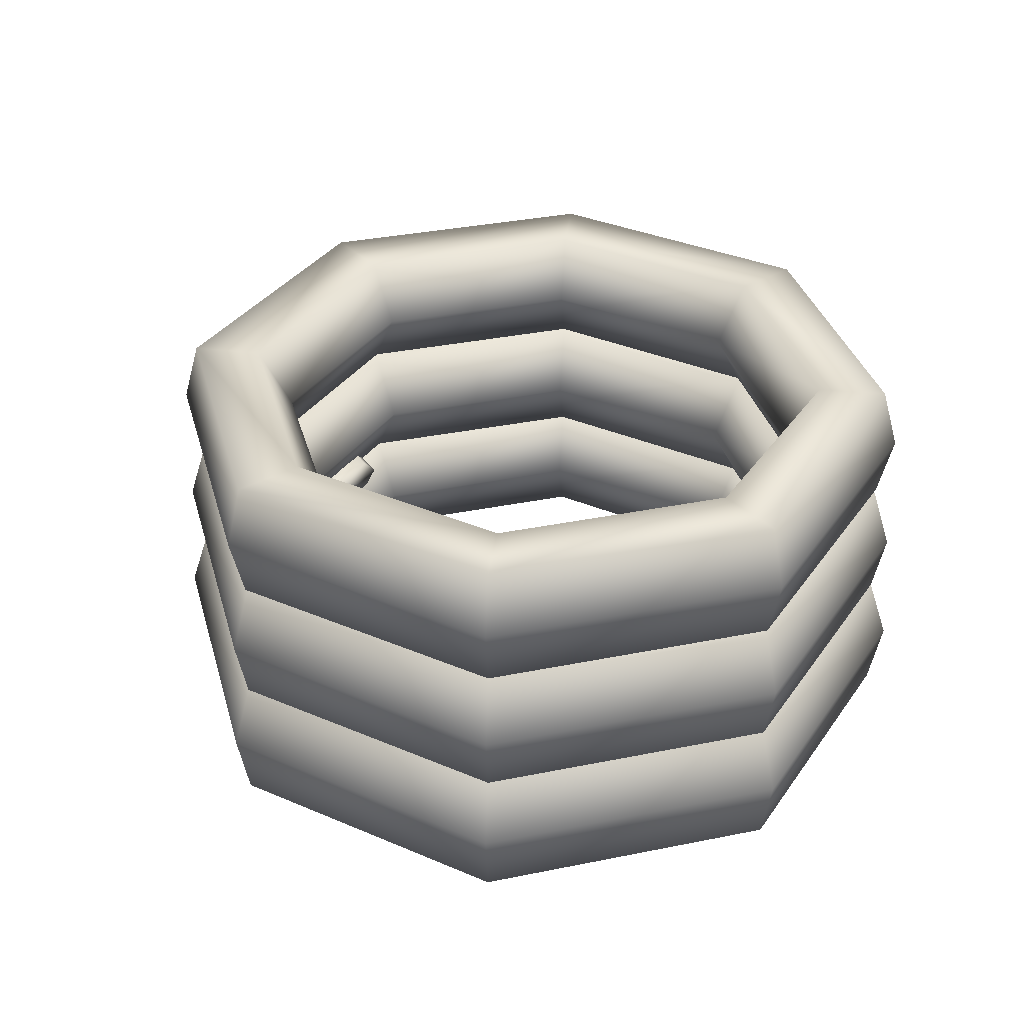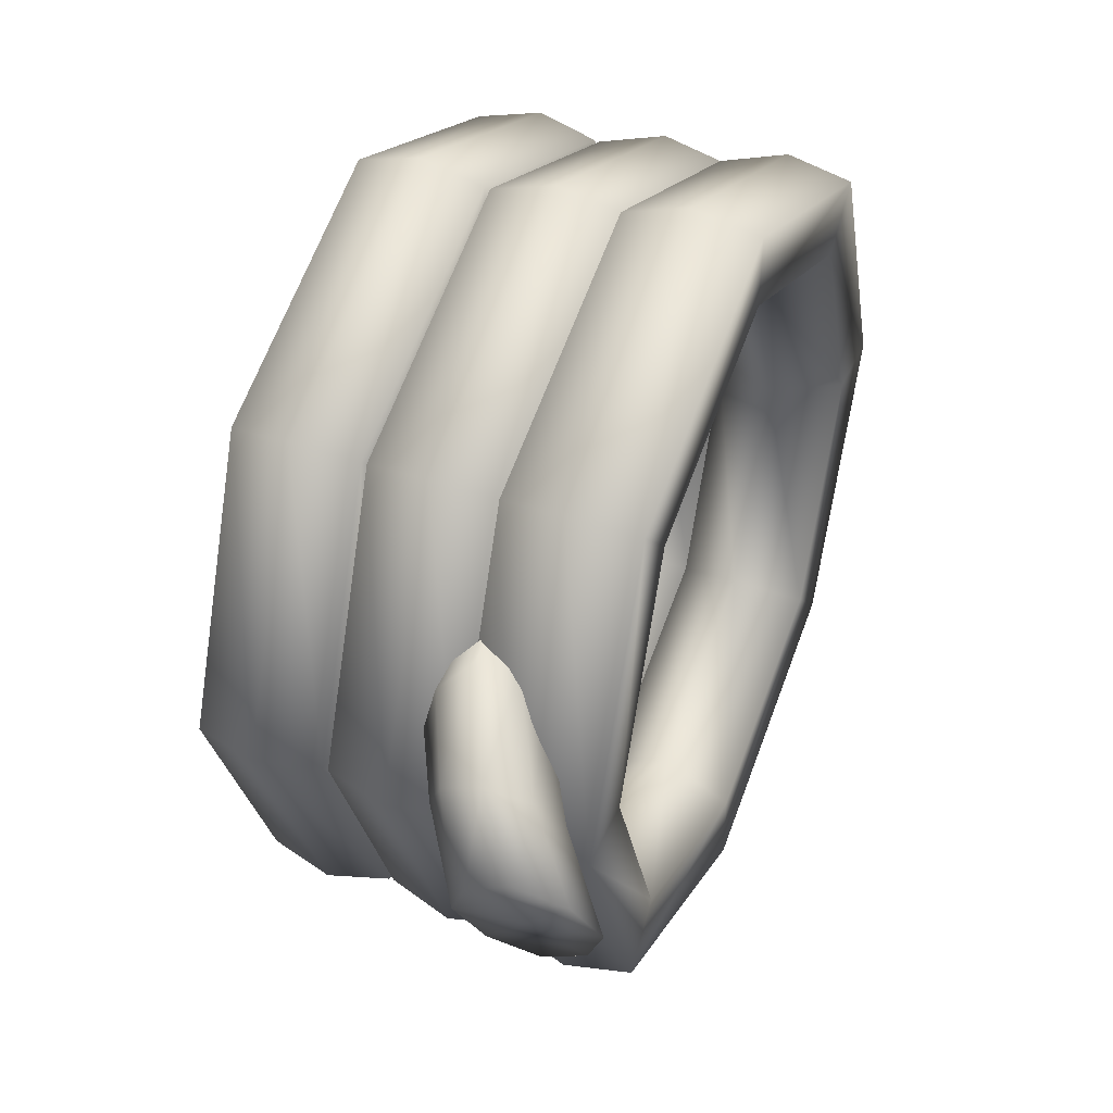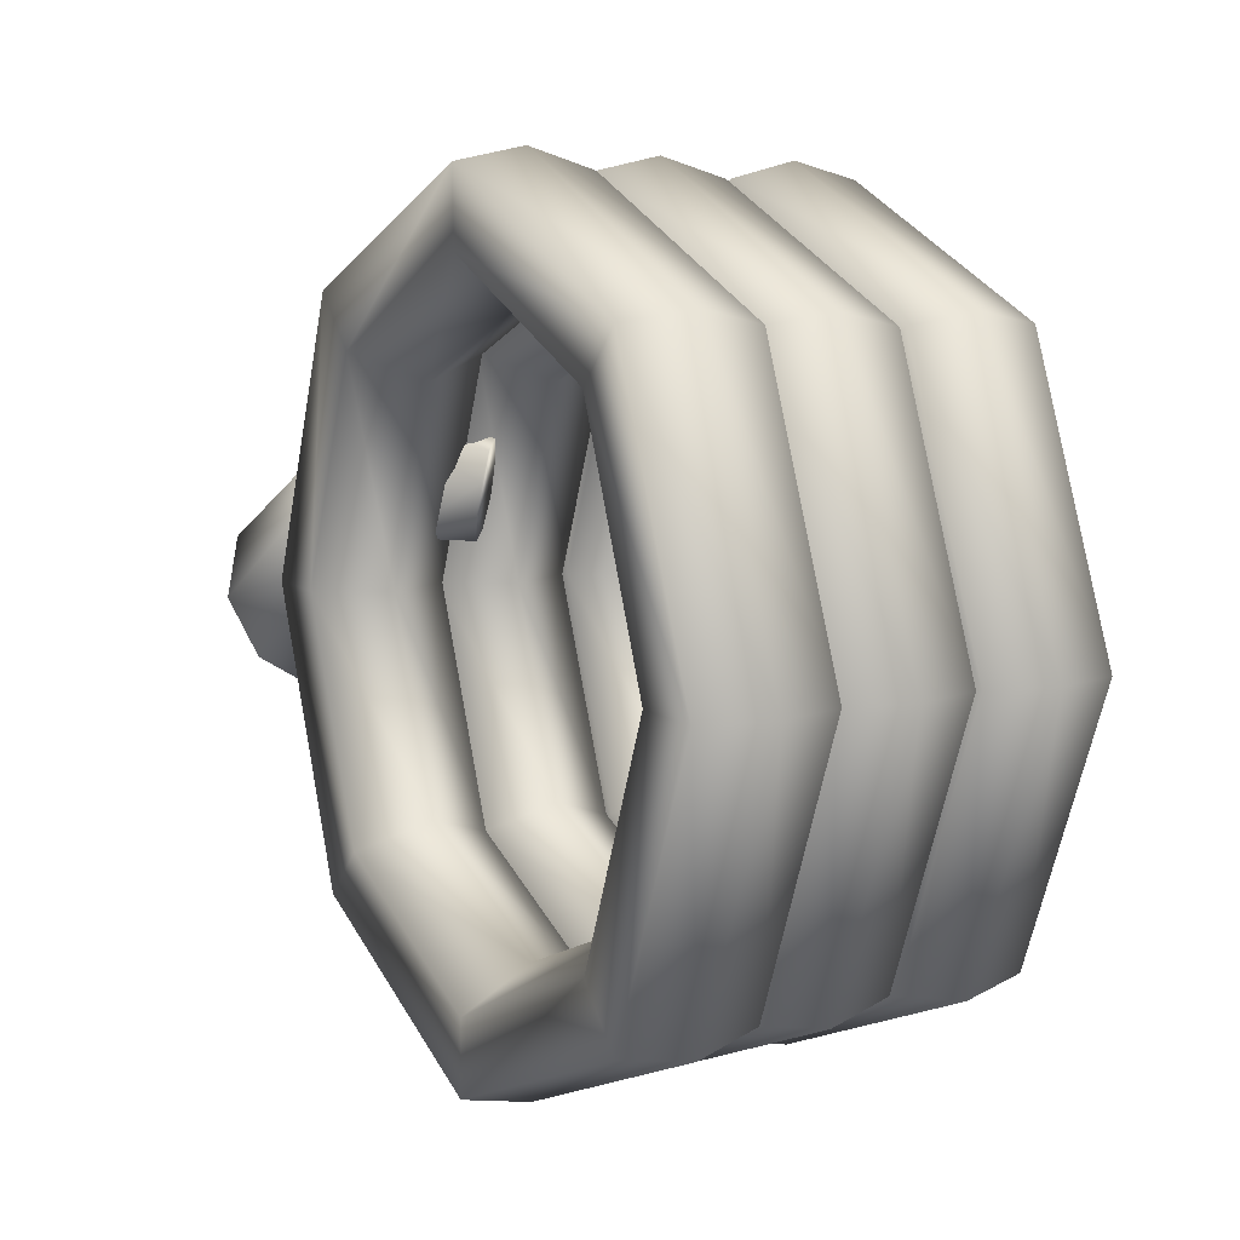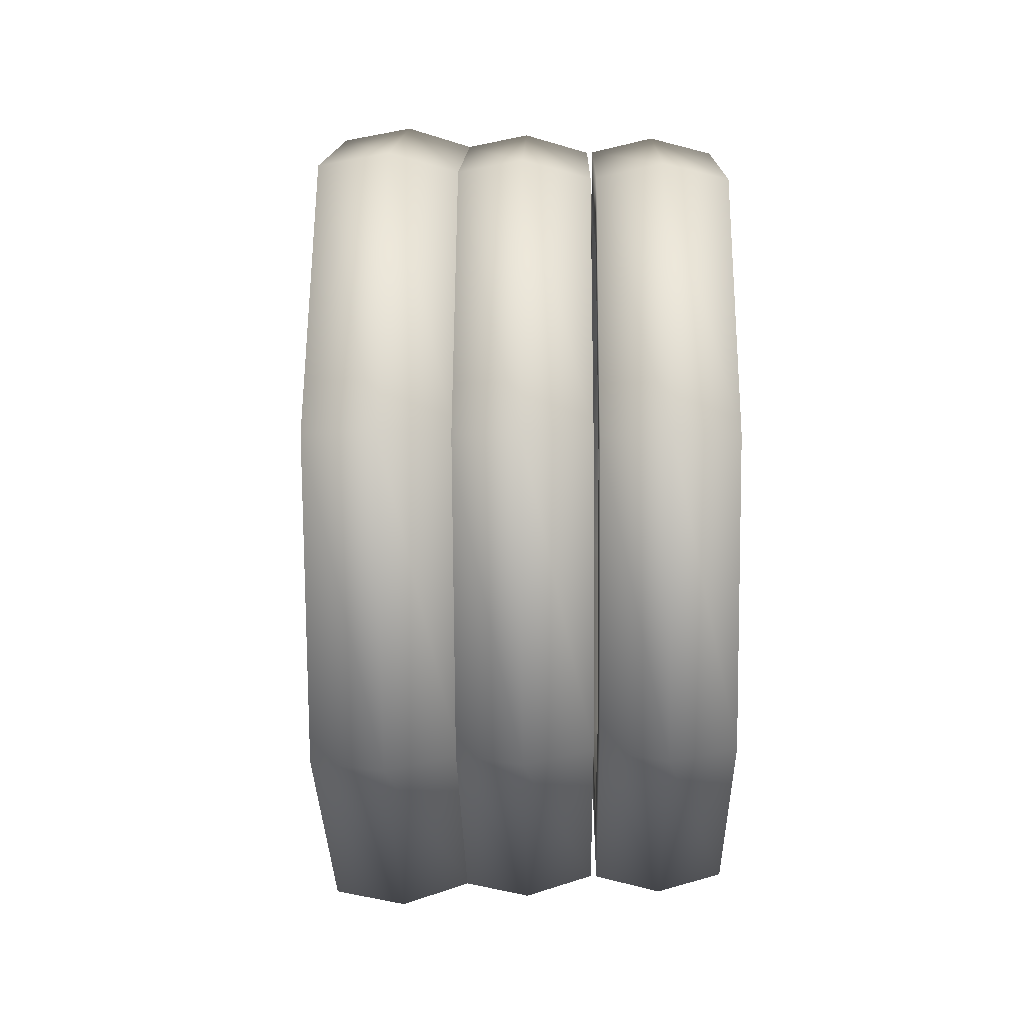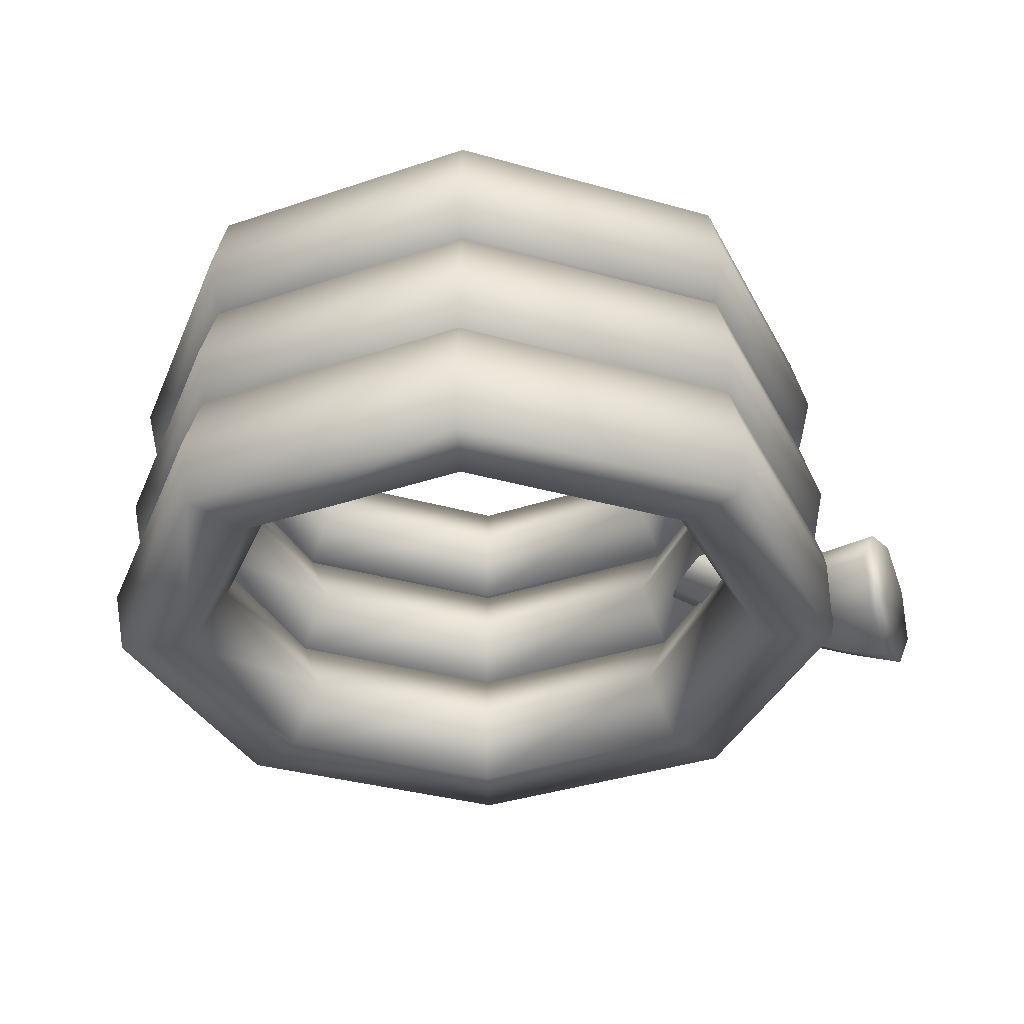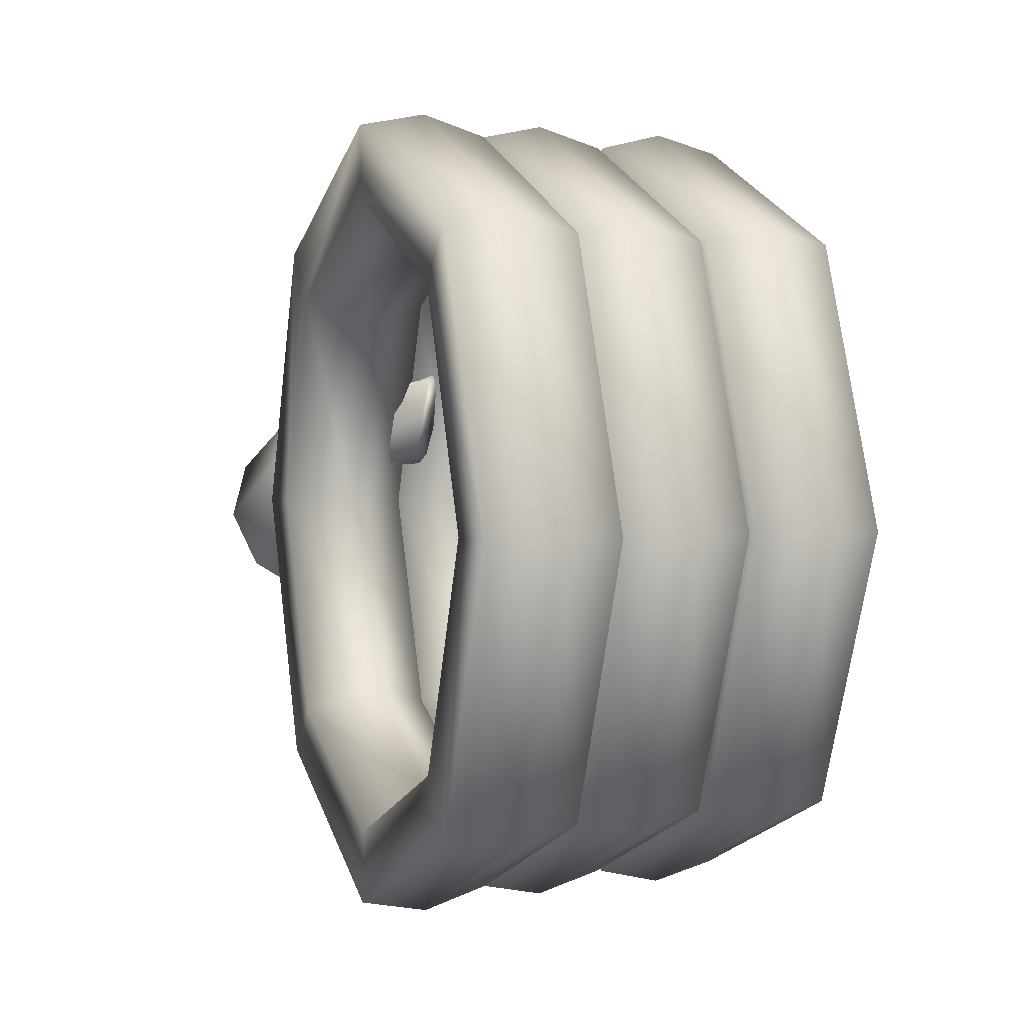
<metadata>
{"format":"obj","ext":"obj","renderer":"f3d","projection":"perspective","resolution":1024,"background":"white","views":[{"elev":34.8,"azim":52.3,"up":"+Y"},{"elev":42.1,"azim":-67.7,"up":"+Z"},{"elev":9.3,"azim":61.9,"up":"+Z"},{"elev":-9.1,"azim":91.2,"up":"+Z"},{"elev":-34.9,"azim":-178.2,"up":"+Y"},{"elev":3.2,"azim":71.0,"up":"+Z"}]}
</metadata>
<code>
g default
v -0.9413 10.77 0.5937
v -0.8199 10.63 0.4055
v -0.5914 10.85 0.5395
v -0.5783 10.8 0.4223
v -0.666 10.87 0.3704
v -0.6529 10.82 0.2531
v -0.9862 10.9 0.3544
v -0.9463 10.83 0.2268
v -0.631 10.87 0.4755
v -0.901 10.91 0.2706
v -0.8211 10.67 0.2529
v -0.985 10.86 0.507
v -0.8727 10.68 0.5415
v -0.5718 10.83 0.5105
v -0.6133 10.8 0.3172
v -0.6725 10.85 0.2821
v -0.6221 10.84 0.3963
v -1.143 10.81 0.2707
v -1.069 10.76 0.1417
v -1.202 10.75 0.4035
v -1.021 10.64 0.08253
v -1.038 10.52 0.1495
v -1.096 10.46 0.2823
v -1.17 10.51 0.4113
v -1.218 10.63 0.4704
v -1.266 10.7 0.04199
v -1.192 10.64 -0.1214
v -1.243 10.51 0.04927
v -1.325 10.64 0.2101
v -1.145 10.51 -0.1963
v -1.161 10.38 -0.1116
v -1.22 10.31 0.05656
v -1.293 10.37 0.22
v -1.341 10.5 0.2949
v 0.6785 11.37 0.6904
v 0.9157 11.37 0.1179
v 0.6785 11.37 -0.4547
v 0.106 11.37 -0.6918
v -0.4666 11.37 -0.4547
v -0.7038 11.37 0.1179
v -0.4666 11.37 0.6904
v 0.106 11.37 0.9276
v 0.7503 11.55 0.7622
v 1.017 11.55 0.1179
v 0.7503 11.55 -0.5265
v 0.106 11.55 -0.7933
v -0.5384 11.55 -0.5265
v -0.8053 11.55 0.1179
v -0.5384 11.55 0.7622
v 0.106 11.55 1.029
v 0.8959 11.55 0.9078
v 1.223 11.55 0.1179
v 0.8959 11.55 -0.672
v 0.106 11.55 -0.9992
v -0.684 11.55 -0.6721
v -1.011 11.55 0.1179
v -0.684 11.55 0.9078
v 0.106 11.55 1.235
v 0.9317 11.37 0.9436
v 1.274 11.37 0.1179
v 0.9317 11.37 -0.7078
v 0.106 11.37 -1.05
v -0.7197 11.37 -0.7078
v -1.062 11.37 0.1179
v -0.7197 11.37 0.9436
v 0.106 11.37 1.286
v 0.9003 11.18 0.9122
v 1.229 11.18 0.1179
v 0.9003 11.18 -0.6765
v 0.106 11.18 -1.006
v -0.6884 11.18 -0.6765
v -1.017 11.18 0.1179
v -0.6884 11.18 0.9122
v 0.106 11.18 1.241
v 0.7537 11.18 0.7656
v 1.022 11.18 0.1179
v 0.7537 11.18 -0.5299
v 0.106 11.18 -0.7982
v -0.5418 11.18 -0.5299
v -0.8101 11.18 0.1179
v -0.5418 11.18 0.7656
v 0.106 11.18 1.034
v 0.6847 10.98 0.6966
v 0.9244 10.98 0.1179
v 0.6847 10.98 -0.4609
v 0.106 10.98 -0.7006
v -0.4728 10.98 -0.4609
v -0.7125 10.98 0.1179
v -0.4728 10.98 0.6966
v 0.106 10.98 0.9364
v 0.753 11.17 0.7649
v 1.021 11.17 0.1179
v 0.753 11.17 -0.5291
v 0.106 11.17 -0.7971
v -0.541 11.17 -0.5291
v -0.809 11.17 0.1179
v -0.541 11.17 0.7649
v 0.106 11.17 1.033
v 0.8994 11.17 0.9113
v 1.228 11.17 0.1179
v 0.8994 11.17 -0.6756
v 0.106 11.17 -1.004
v -0.6875 11.17 -0.6755
v -1.016 11.17 0.1179
v -0.6875 11.17 0.9113
v 0.106 11.17 1.24
v 0.9407 10.98 0.9526
v 1.286 10.98 0.1179
v 0.9407 10.98 -0.7168
v 0.106 10.98 -1.063
v -0.7287 10.98 -0.7168
v -1.074 10.98 0.1179
v -0.7287 10.98 0.9526
v 0.106 10.98 1.298
v 0.9131 10.79 0.925
v 1.247 10.79 0.1179
v 0.9131 10.79 -0.6892
v 0.106 10.79 -1.024
v -0.7012 10.79 -0.6892
v -1.035 10.79 0.1179
v -0.7012 10.79 0.925
v 0.106 10.79 1.259
v 0.7643 10.79 0.7762
v 1.037 10.79 0.1179
v 0.7643 10.79 -0.5405
v 0.106 10.79 -0.8131
v -0.5524 10.79 -0.5405
v -0.8251 10.79 0.1179
v -0.5524 10.79 0.7762
v 0.106 10.79 1.049
v 0.6972 10.61 0.7092
v 0.9421 10.61 0.1179
v 0.6972 10.61 -0.4734
v 0.106 10.61 -0.7183
v -0.4853 10.61 -0.4734
v -0.7302 10.61 0.1179
v -0.4853 10.61 0.7092
v 0.106 10.61 0.9541
v 0.7645 10.81 0.7764
v 1.037 10.81 0.1179
v 0.7645 10.81 -0.5406
v 0.106 10.81 -0.8134
v -0.5526 10.81 -0.5406
v -0.8253 10.81 0.1179
v -0.5526 10.81 0.7764
v 0.106 10.81 1.049
v 0.9132 10.81 0.9251
v 1.248 10.81 0.1179
v 0.9132 10.81 -0.6894
v 0.106 10.81 -1.024
v -0.7013 10.81 -0.6894
v -1.036 10.81 0.1179
v -0.7013 10.81 0.9251
v 0.106 10.81 1.26
v 0.9582 10.61 0.9702
v 1.311 10.61 0.1179
v 0.9582 10.61 -0.7344
v 0.106 10.61 -1.087
v -0.7463 10.61 -0.7344
v -1.099 10.61 0.1179
v -0.7463 10.61 0.9702
v 0.106 10.61 1.323
v 0.9315 10.41 0.9435
v 1.273 10.41 0.1179
v 0.9315 10.41 -0.7077
v 0.106 10.41 -1.05
v -0.7196 10.41 -0.7077
v -1.062 10.41 0.1179
v -0.7196 10.41 0.9435
v 0.106 10.41 1.285
v 0.7798 10.41 0.7918
v 1.059 10.41 0.1179
v 0.7798 10.41 -0.556
v 0.106 10.41 -0.8351
v -0.5679 10.41 -0.556
v -0.8471 10.41 0.1179
v -0.5679 10.41 0.7918
v 0.106 10.41 1.071
g Ponta_Corda_2
f 1 13 14 3
f 13 2 4 14
f 3 14 17 9
f 14 4 15 17
f 17 15 6 16
f 9 17 16 5
f 5 16 10 7
f 16 6 8 10
f 26 27 28 29
f 27 30 31 28
f 28 31 32 33
f 29 28 33 34
f 4 2 11 15
f 11 8 6 15
f 5 7 12 9
f 12 1 3 9
f 7 10 19 18
f 12 7 18 20
f 10 8 21 19
f 8 11 22 21
f 11 2 23 22
f 2 13 24 23
f 13 1 25 24
f 1 12 20 25
f 18 19 27 26
f 20 18 26 29
f 19 21 30 27
f 21 22 31 30
f 22 23 32 31
f 23 24 33 32
f 24 25 34 33
f 25 20 29 34
f 36 35 43 44
f 37 36 44 45
f 38 37 45 46
f 39 38 46 47
f 40 39 47 48
f 41 40 48 49
f 42 41 49 50
f 35 42 50 43
f 44 43 51 52
f 45 44 52 53
f 46 45 53 54
f 47 46 54 55
f 48 47 55 56
f 49 48 56 57
f 50 49 57 58
f 43 50 58 51
f 52 51 59 60
f 53 52 60 61
f 54 53 61 62
f 55 54 62 63
f 56 55 63 64
f 57 56 64 65
f 58 57 65 66
f 51 58 66 59
f 60 59 67 68
f 61 60 68 69
f 62 61 69 70
f 63 62 70 71
f 64 63 71 72
f 65 64 72 73
f 66 65 73 74
f 59 66 74 67
f 68 67 75 76
f 69 68 76 77
f 70 69 77 78
f 71 70 78 79
f 72 71 79 80
f 73 72 80 81
f 74 73 81 82
f 67 74 82 75
f 76 75 35 36
f 77 76 36 37
f 78 77 37 38
f 79 78 38 39
f 80 79 39 40
f 81 80 40 41
f 82 81 41 42
f 75 82 42 35
f 84 83 91 92
f 85 84 92 93
f 86 85 93 94
f 87 86 94 95
f 88 87 95 96
f 89 88 96 97
f 90 89 97 98
f 83 90 98 91
f 92 91 99 100
f 93 92 100 101
f 94 93 101 102
f 95 94 102 103
f 96 95 103 104
f 97 96 104 105
f 98 97 105 106
f 91 98 106 99
f 100 99 107 108
f 101 100 108 109
f 102 101 109 110
f 103 102 110 111
f 104 103 111 112
f 105 104 112 113
f 106 105 113 114
f 99 106 114 107
f 108 107 115 116
f 109 108 116 117
f 110 109 117 118
f 111 110 118 119
f 112 111 119 120
f 113 112 120 121
f 114 113 121 122
f 107 114 122 115
f 116 115 123 124
f 117 116 124 125
f 118 117 125 126
f 119 118 126 127
f 120 119 127 128
f 121 120 128 129
f 122 121 129 130
f 115 122 130 123
f 124 123 83 84
f 125 124 84 85
f 126 125 85 86
f 127 126 86 87
f 128 127 87 88
f 129 128 88 89
f 130 129 89 90
f 123 130 90 83
f 132 131 139 140
f 133 132 140 141
f 134 133 141 142
f 135 134 142 143
f 136 135 143 144
f 137 136 144 145
f 138 137 145 146
f 131 138 146 139
f 140 139 147 148
f 141 140 148 149
f 142 141 149 150
f 143 142 150 151
f 144 143 151 152
f 145 144 152 153
f 146 145 153 154
f 139 146 154 147
f 148 147 155 156
f 149 148 156 157
f 150 149 157 158
f 151 150 158 159
f 152 151 159 160
f 153 152 160 161
f 154 153 161 162
f 147 154 162 155
f 156 155 163 164
f 157 156 164 165
f 158 157 165 166
f 159 158 166 167
f 160 159 167 168
f 161 160 168 169
f 162 161 169 170
f 155 162 170 163
f 164 163 171 172
f 165 164 172 173
f 166 165 173 174
f 167 166 174 175
f 168 167 175 176
f 169 168 176 177
f 170 169 177 178
f 163 170 178 171
f 172 171 131 132
f 173 172 132 133
f 174 173 133 134
f 175 174 134 135
f 176 175 135 136
f 177 176 136 137
f 178 177 137 138
f 171 178 138 131

</code>
